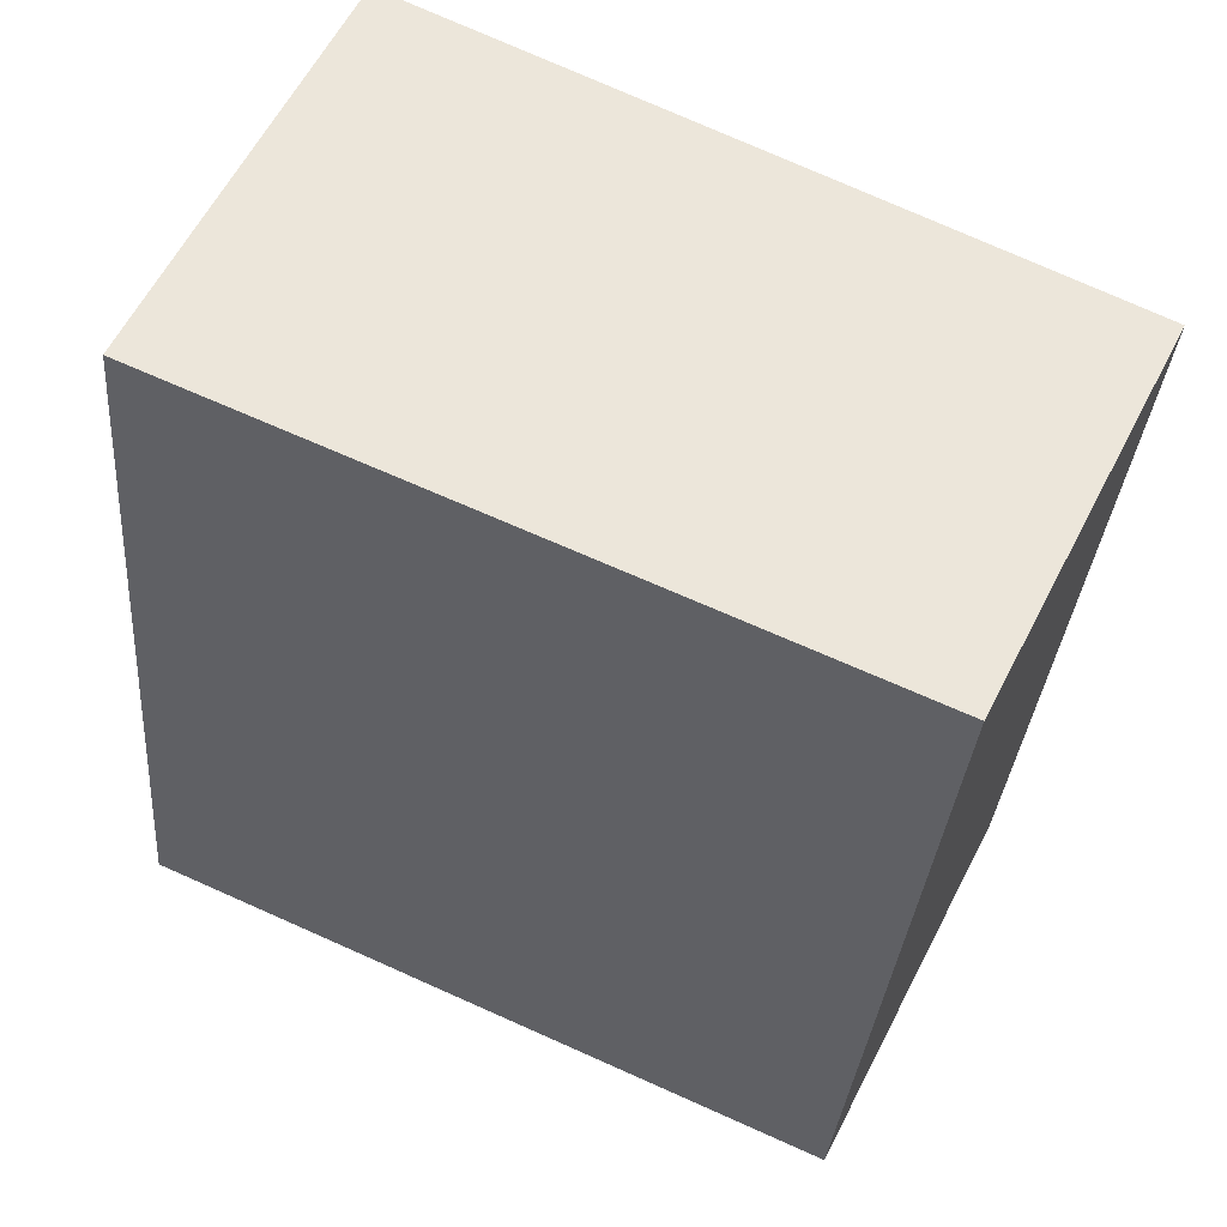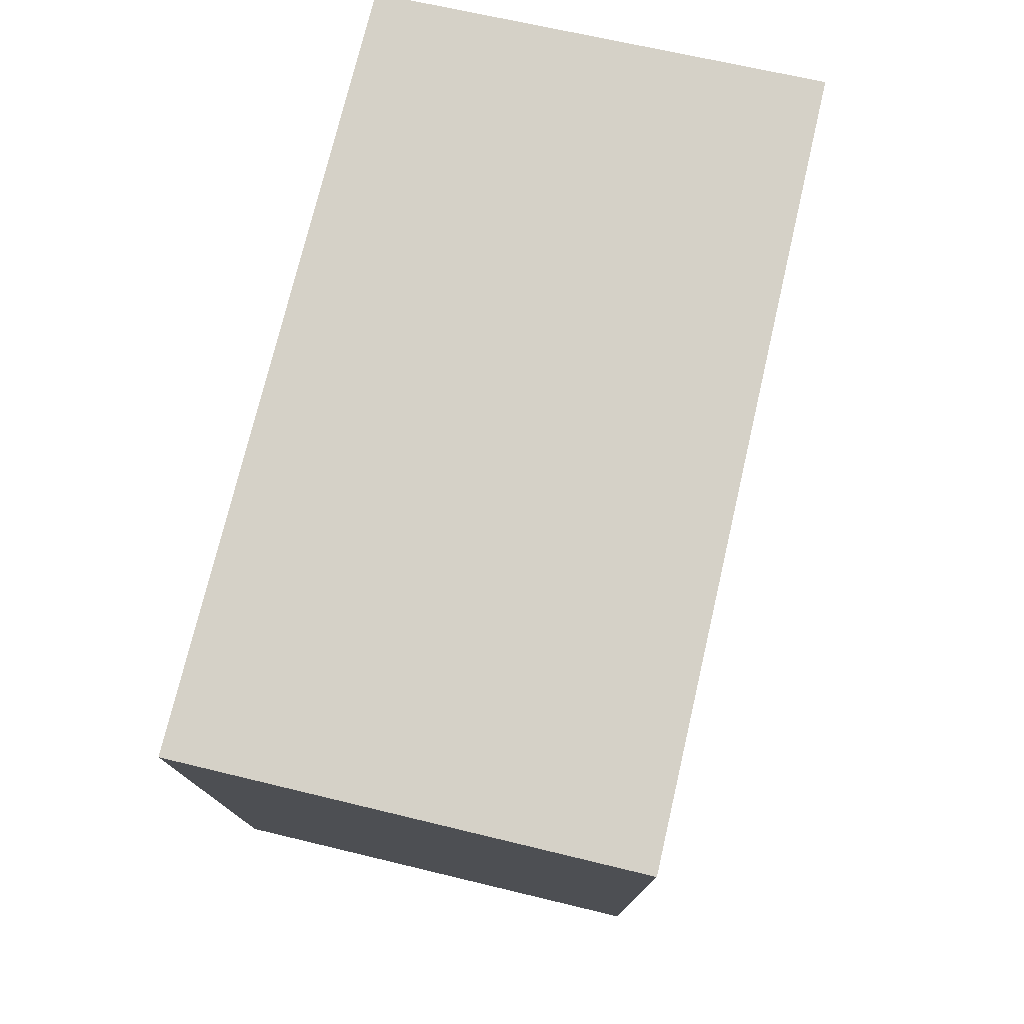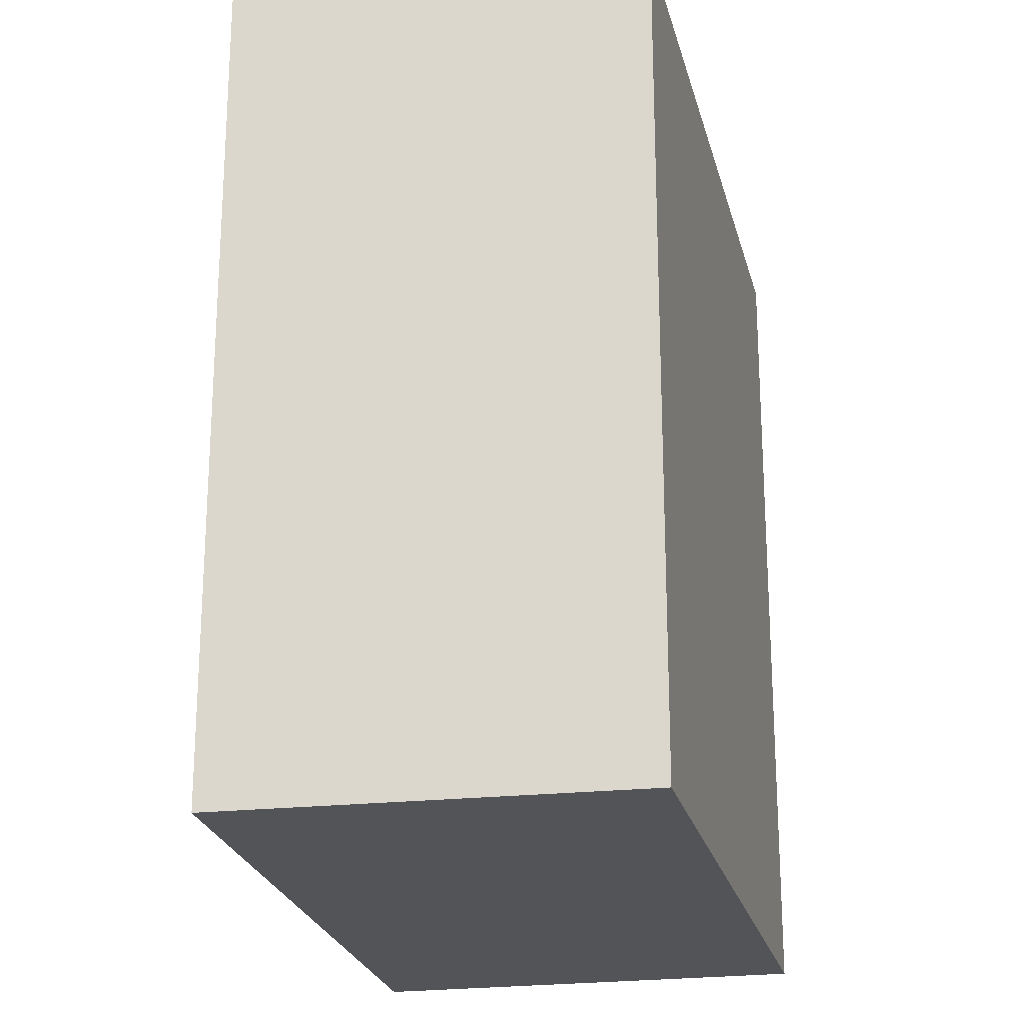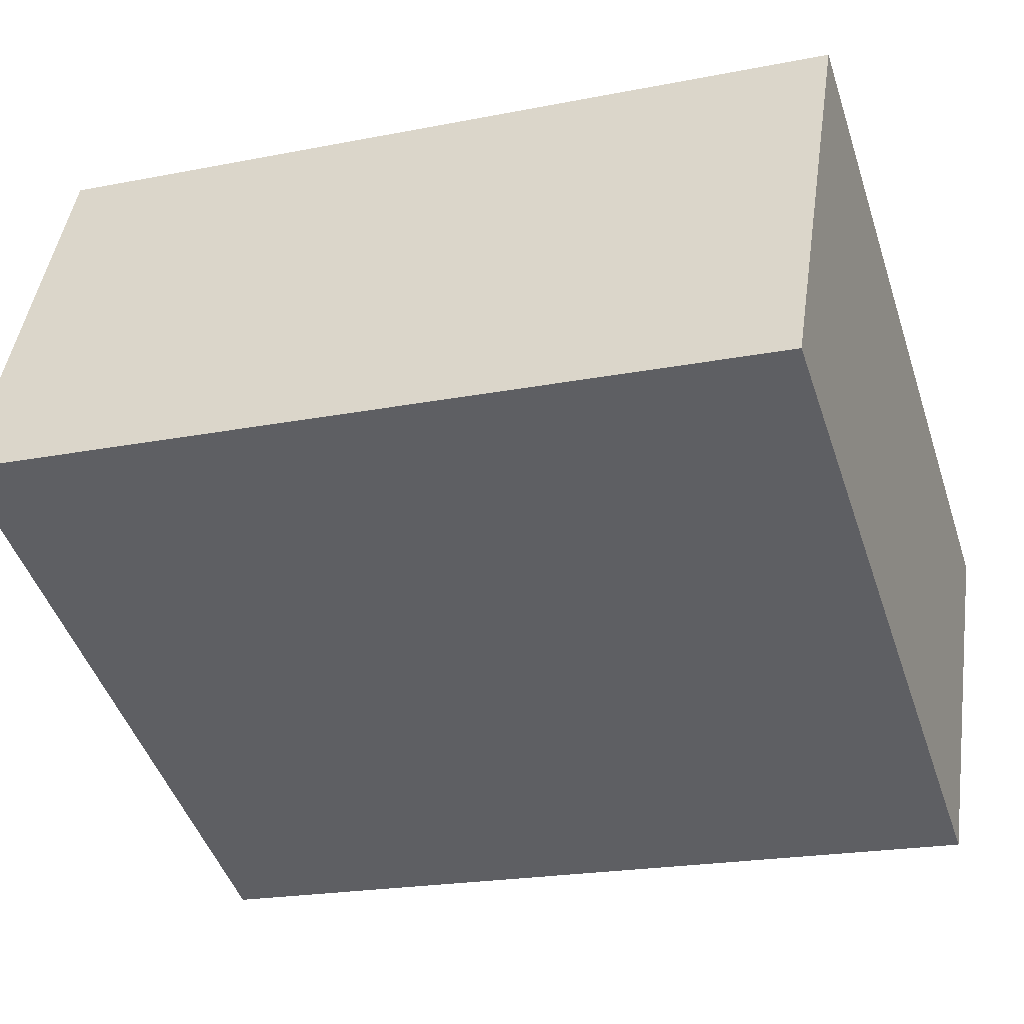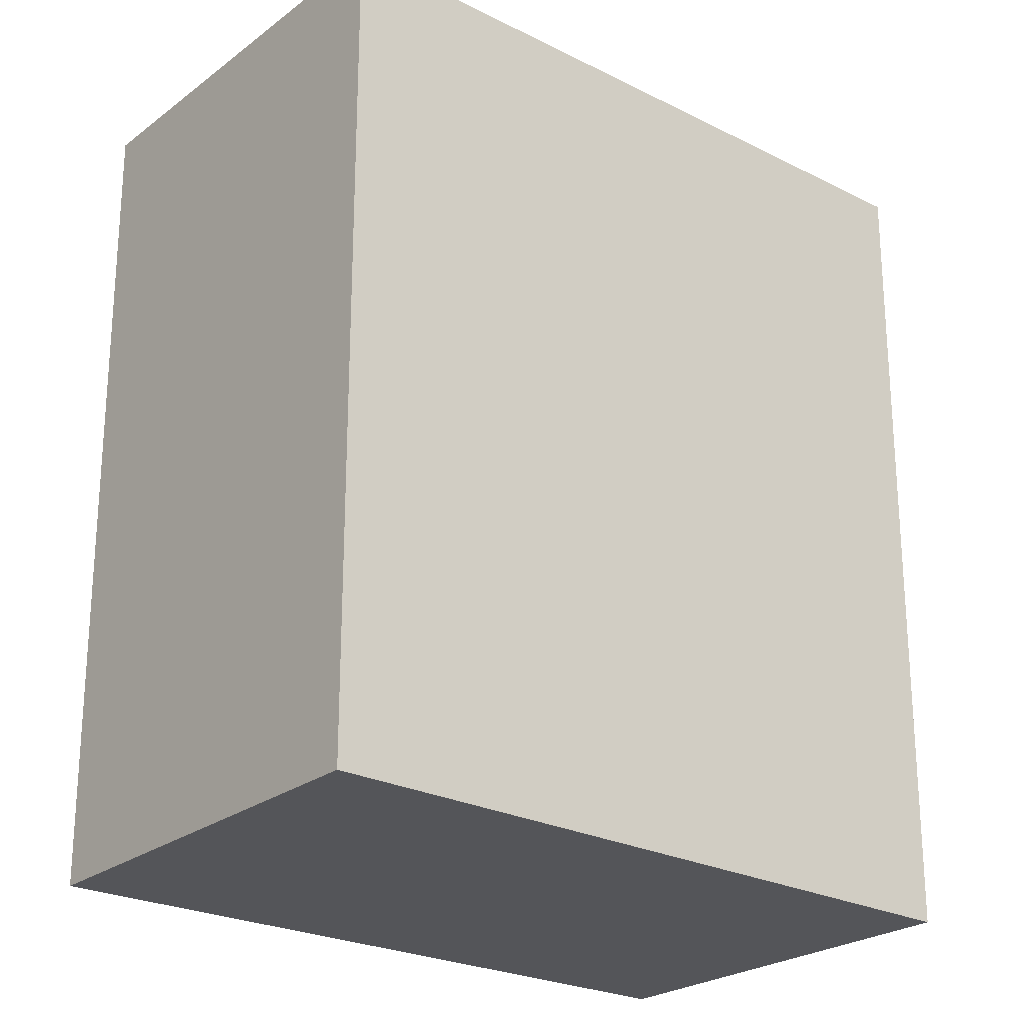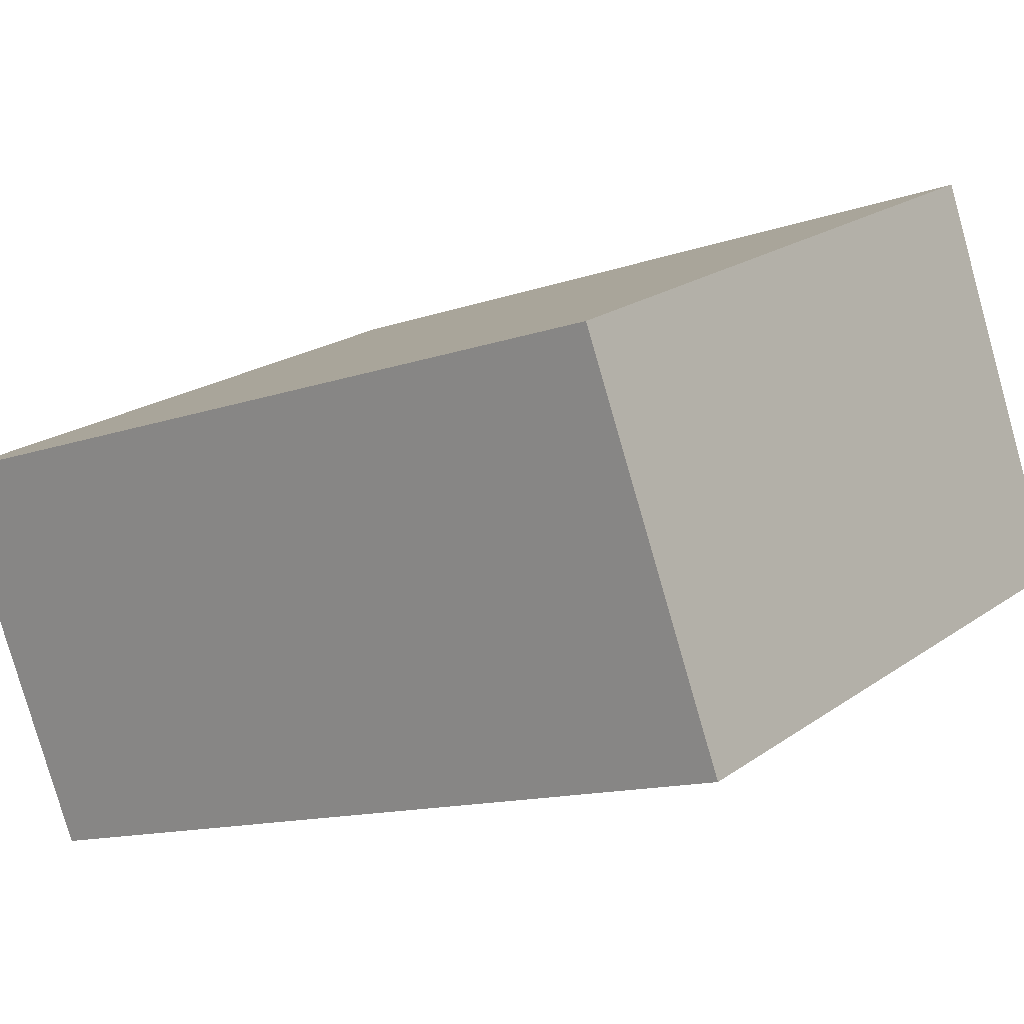
<metadata>
{"format":"obj","ext":"obj","renderer":"f3d","projection":"perspective","resolution":1024,"background":"white","views":[{"elev":-32.5,"azim":-4.5,"up":"+Z"},{"elev":78.7,"azim":-51.6,"up":"+Y"},{"elev":-22.9,"azim":127.1,"up":"+Y"},{"elev":-20.8,"azim":-70.3,"up":"+Z"},{"elev":-24.7,"azim":-14.1,"up":"+Y"},{"elev":-13.2,"azim":128.6,"up":"+Z"}]}
</metadata>
<code>
v  0.007 6.748 0.015
v  0.499 6.748 -0.222
v  0 6.748 4.132e-16
v  5.322 6.748 -2.365
v  1.498 6.748 3.22
v  6.831 6.748 0.65
v  0 0 0
v  1.498 -1.972e-16 3.22
v  0.007 -9.185e-19 0.015
v  6.831 -3.98e-17 0.65
v  5.322 1.448e-16 -2.365
v  0.499 1.359e-17 -0.222
g defaultobject
f 1 2 3
f 2 1 4
f 4 1 5
f 4 5 6
f 7 1 3
f 1 7 5
f 5 7 8
f 8 7 9
f 8 6 5
f 6 8 10
f 10 4 6
f 4 10 11
f 2 7 3
f 7 2 4
f 7 4 12
f 12 4 11
f 12 9 7
f 9 12 8
f 8 12 10
f 10 12 11

</code>
